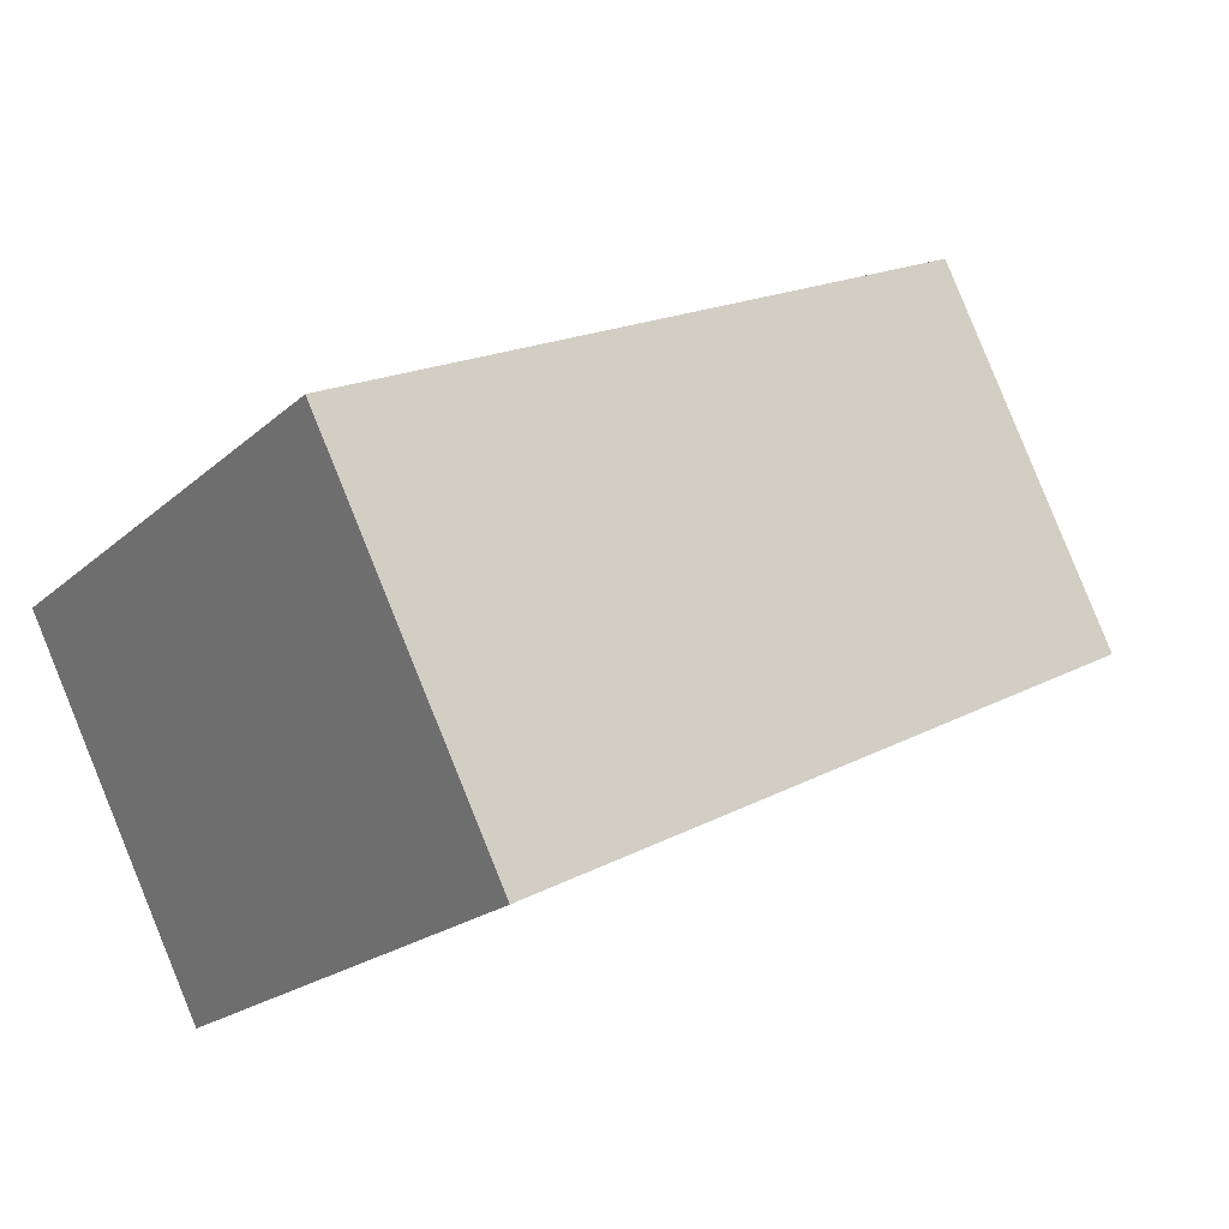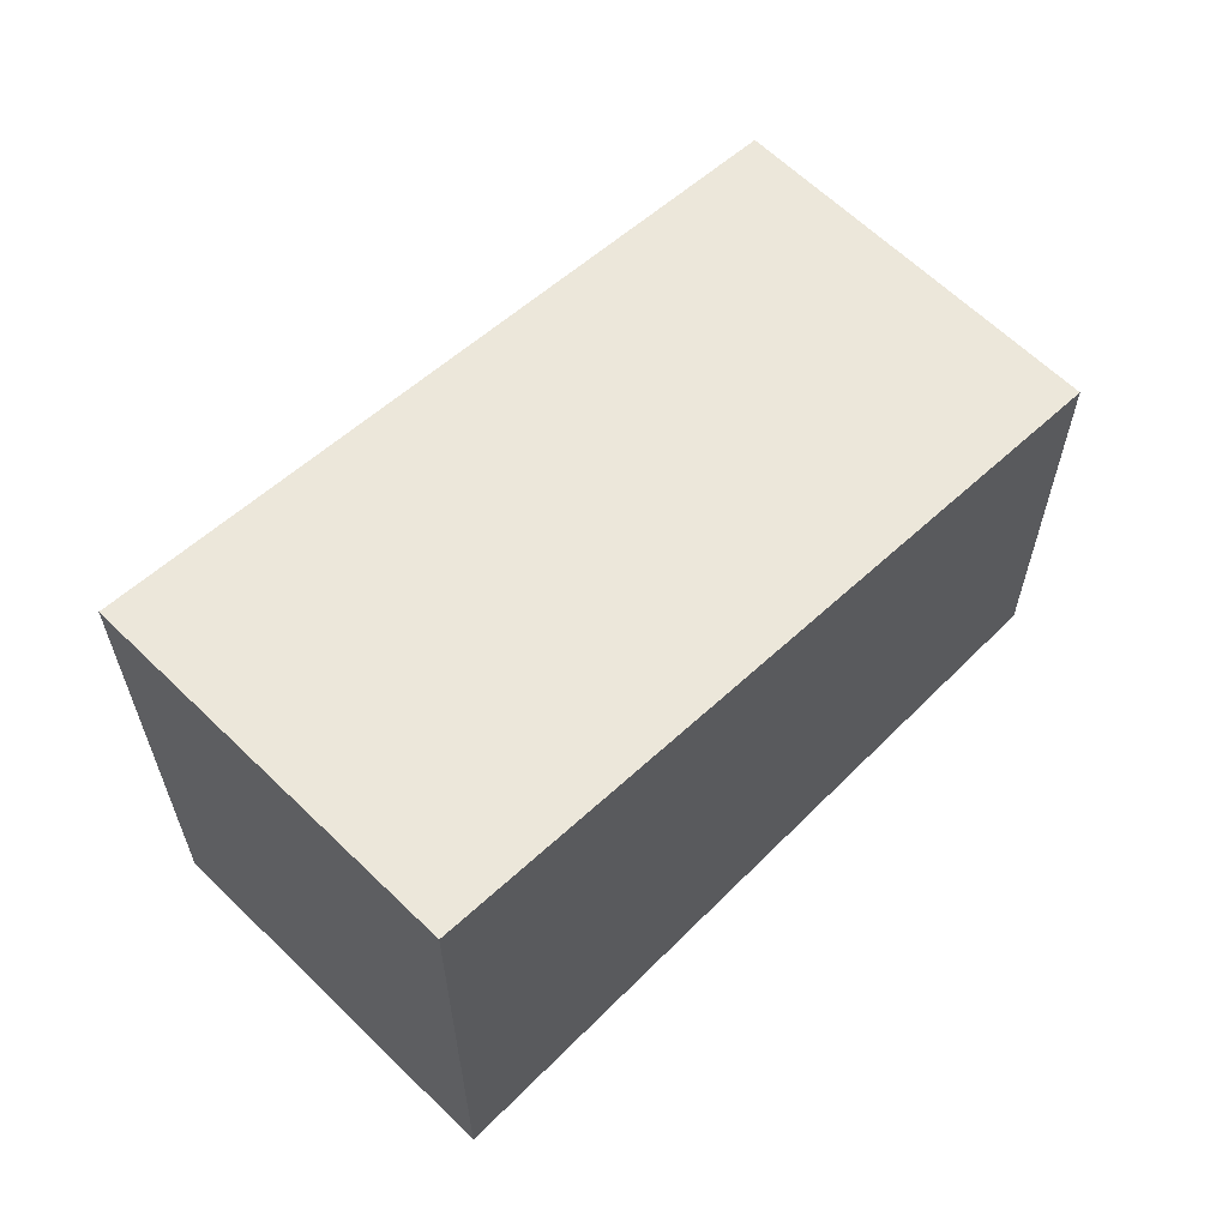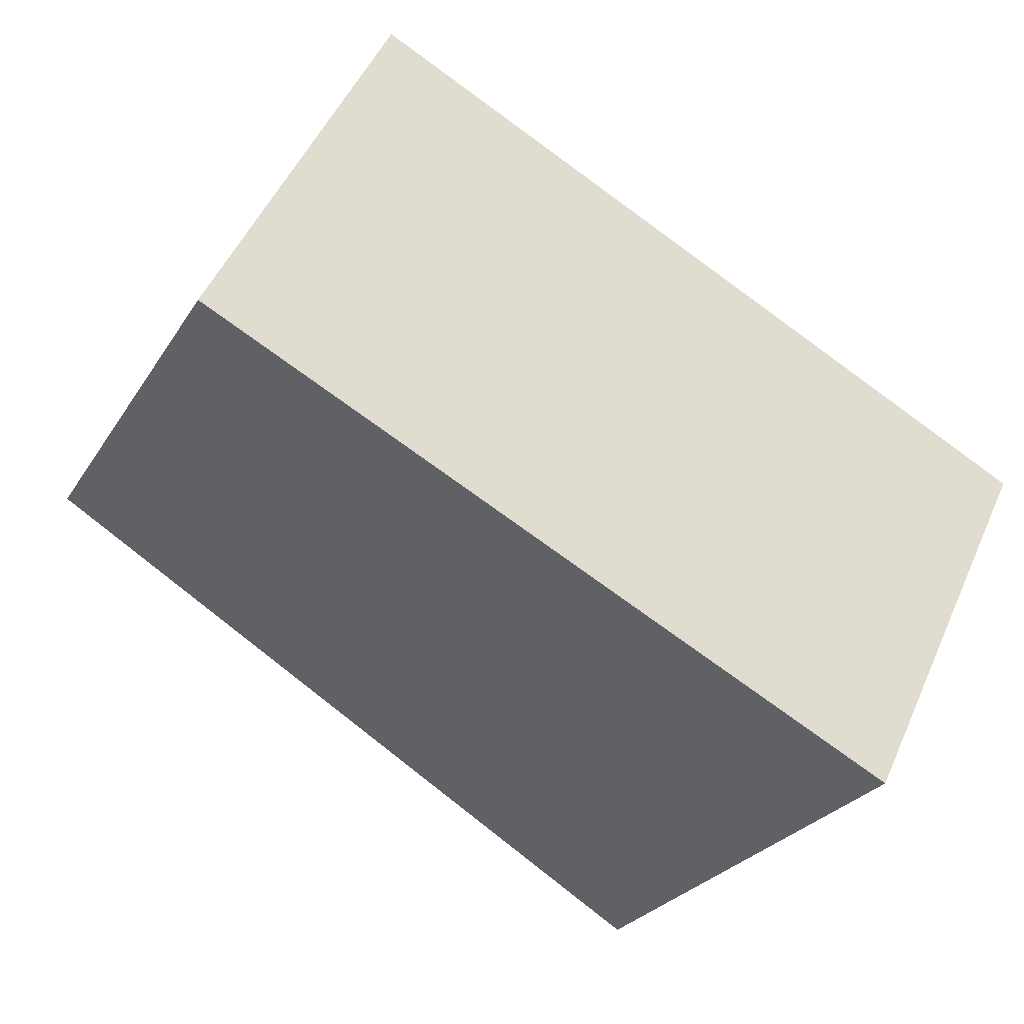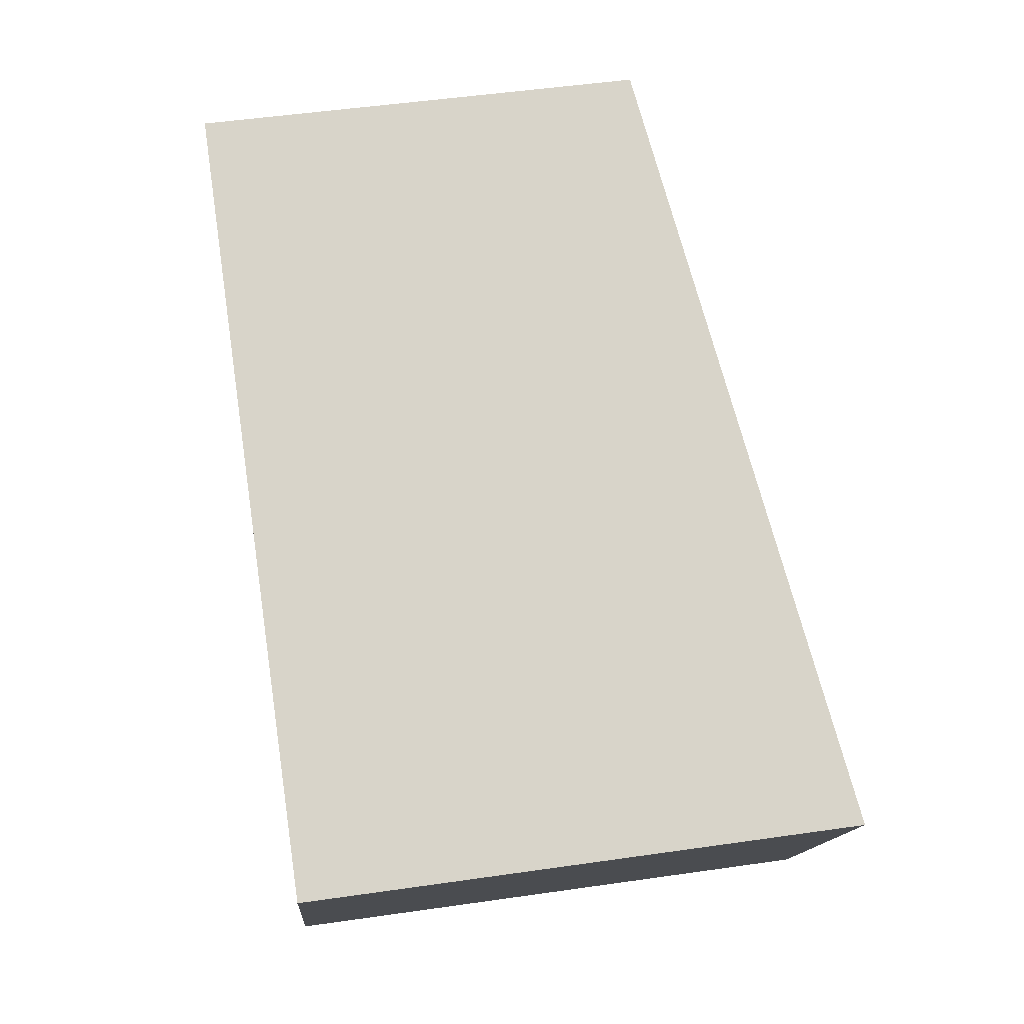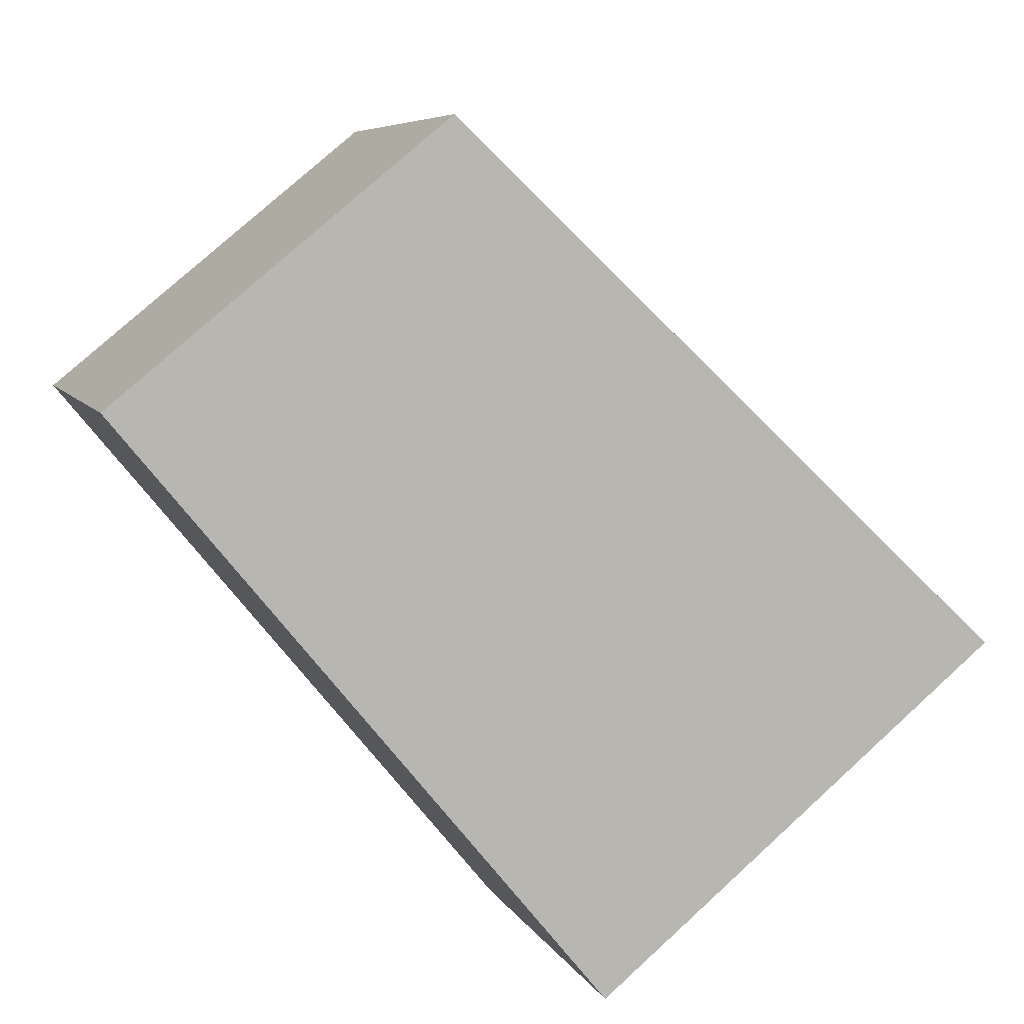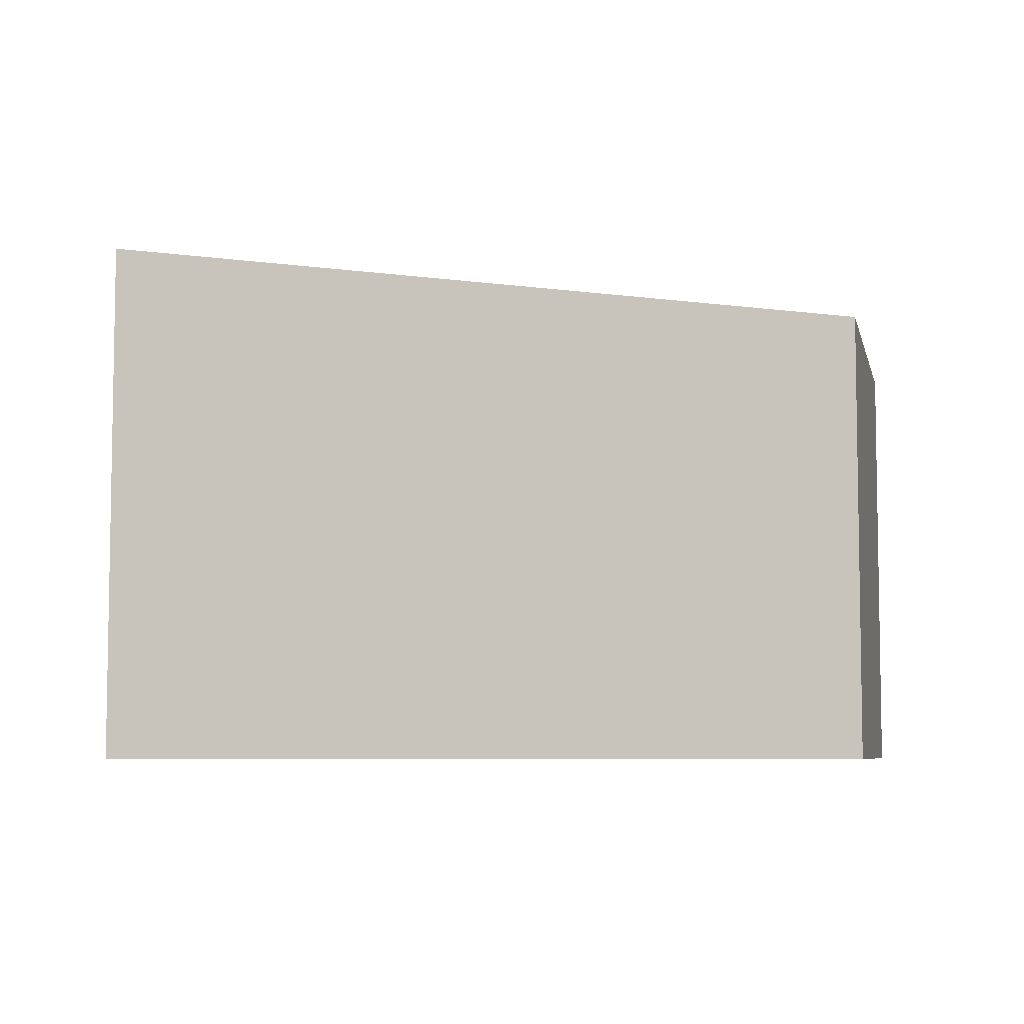
<metadata>
{"format":"obj","ext":"obj","renderer":"f3d","projection":"perspective","resolution":1024,"background":"white","views":[{"elev":-19.7,"azim":147.6,"up":"+Z"},{"elev":62.7,"azim":161.1,"up":"+Y"},{"elev":-26.5,"azim":-25.3,"up":"+Z"},{"elev":50.4,"azim":81.0,"up":"+Z"},{"elev":76.8,"azim":47.7,"up":"+Z"},{"elev":-6.3,"azim":-141.3,"up":"+Y"}]}
</metadata>
<code>
v  3.064 3.468 -1.527
v  6.039 3.738 0.056
v  4.816 3.738 -2.4
v  1.745 3.265 -0.869
v  0 2.996 1.835e-16
v  1.223 2.996 2.456
v  6.039 -3.429e-18 0.056
v  4.816 1.47e-16 -2.4
v  3.064 9.35e-17 -1.527
v  1.745 5.321e-17 -0.869
v  0 0 0
v  1.223 -1.504e-16 2.456
g defaultobject
f 1 2 3
f 2 1 4
f 2 4 5
f 2 5 6
f 7 3 2
f 3 7 8
f 8 1 3
f 1 8 4
f 4 8 5
f 5 8 9
f 5 9 10
f 5 10 11
f 11 6 5
f 6 11 12
f 6 7 2
f 7 6 12
f 12 8 7
f 8 12 9
f 9 12 10
f 10 12 11

</code>
